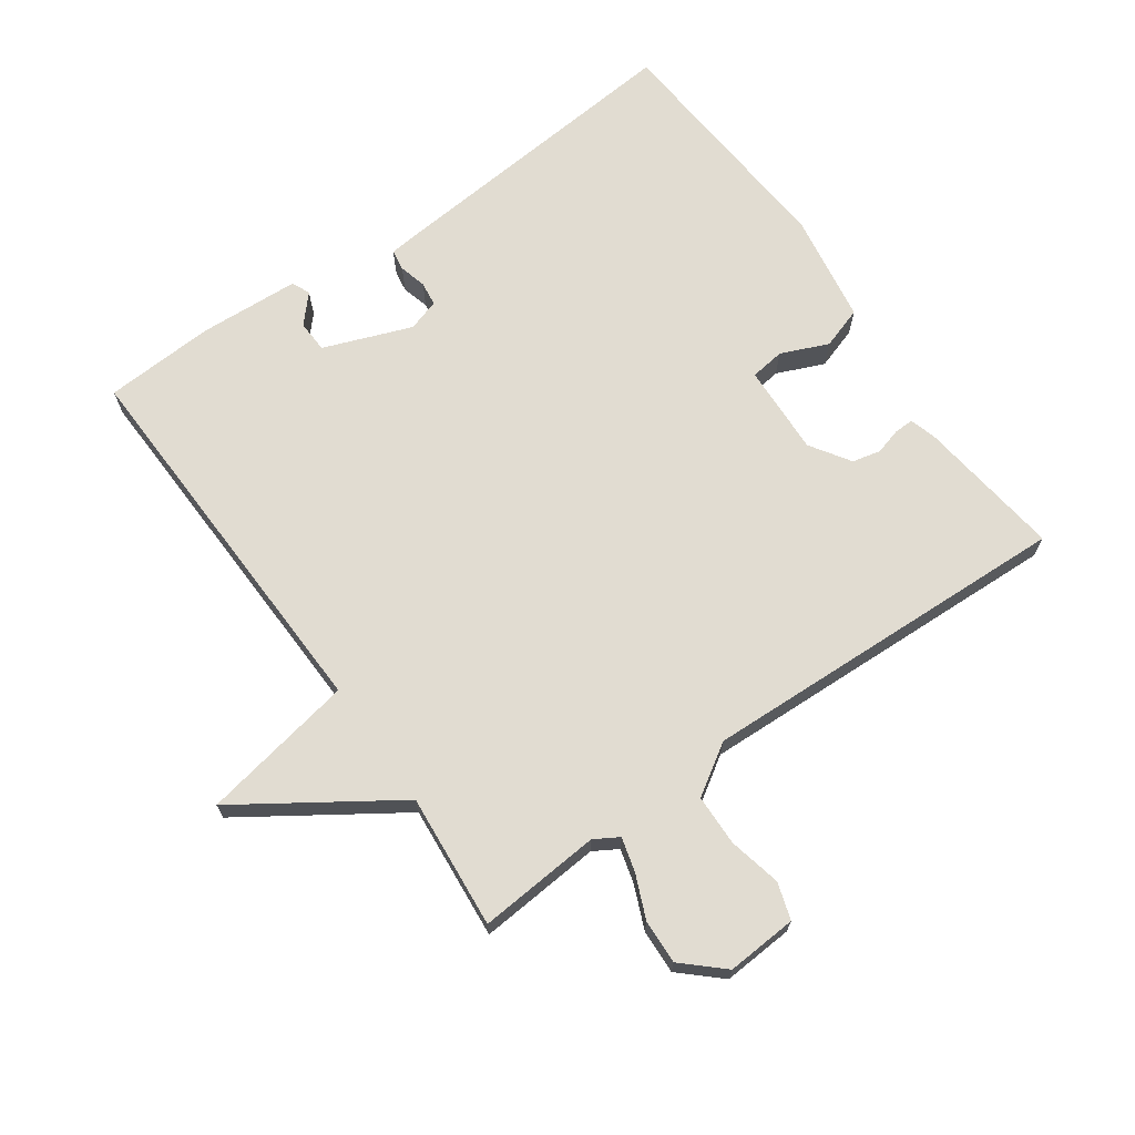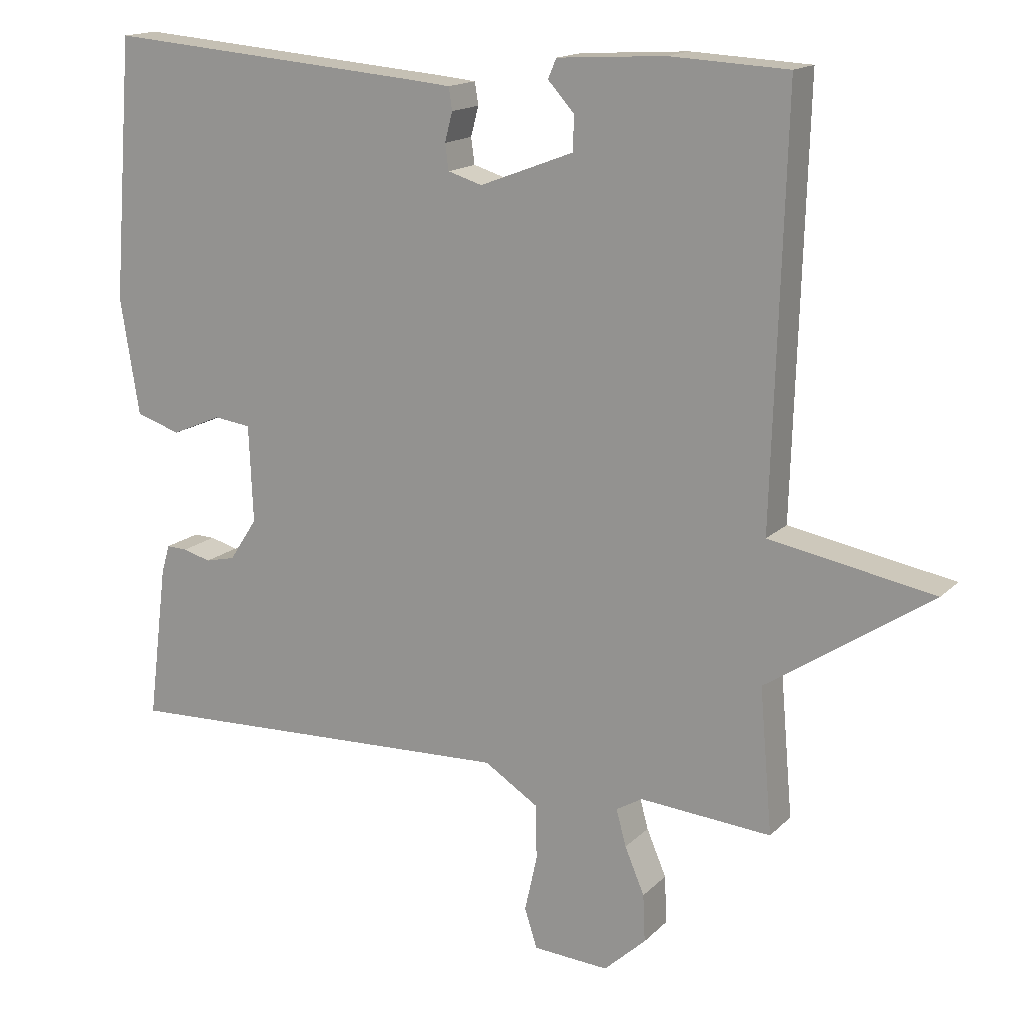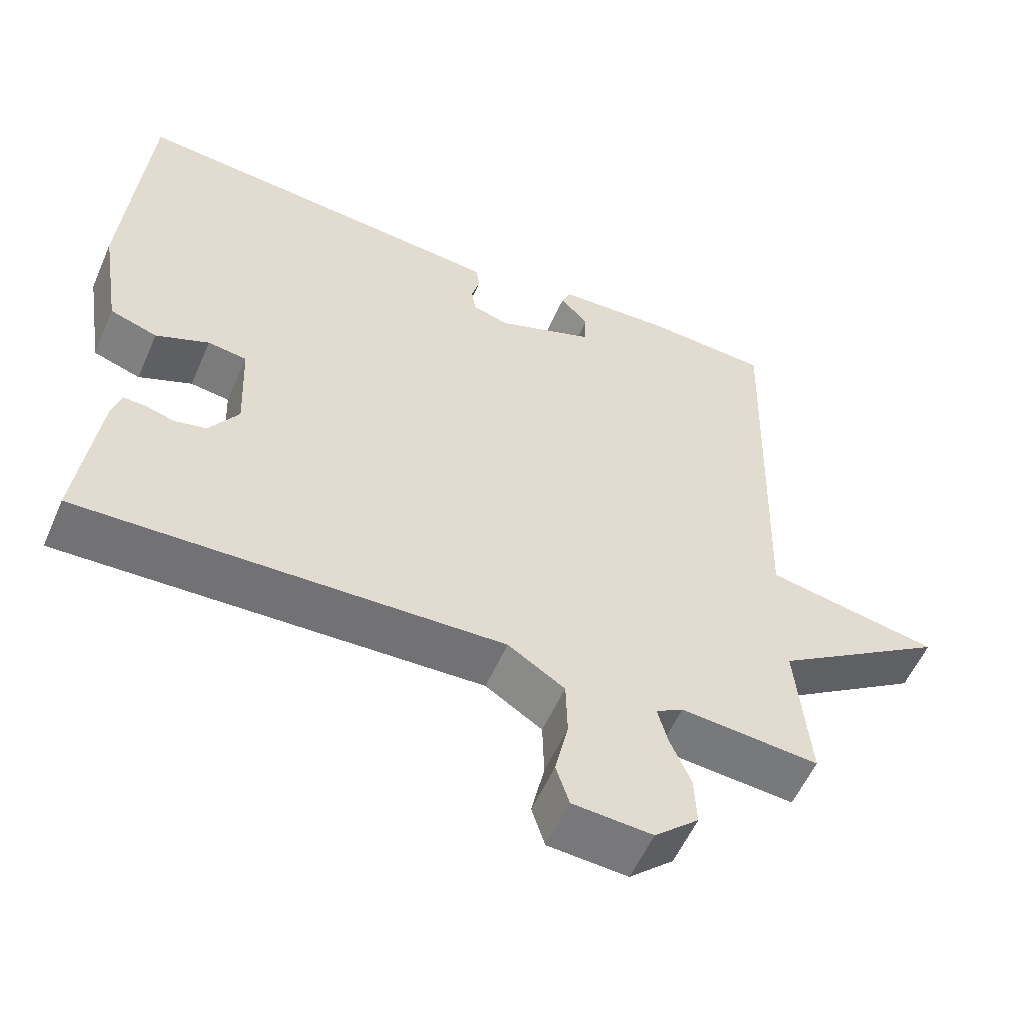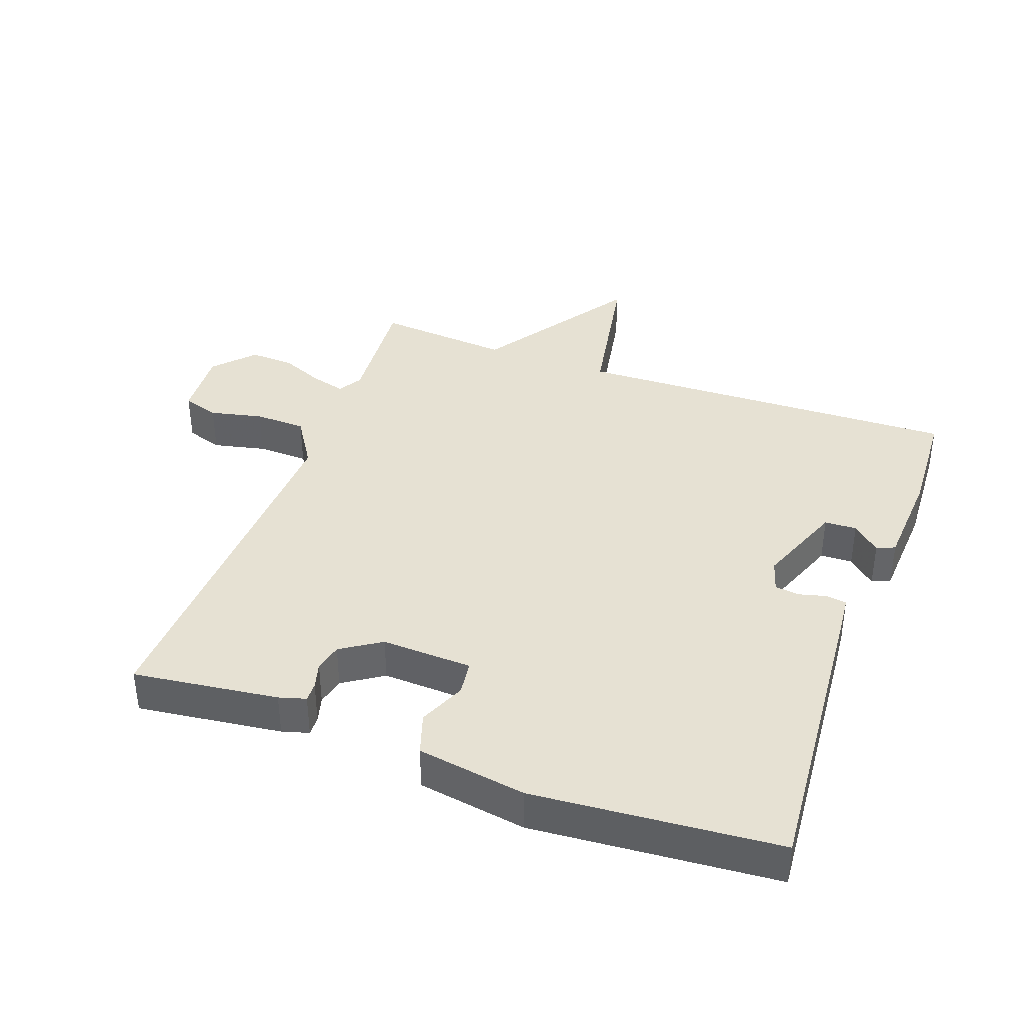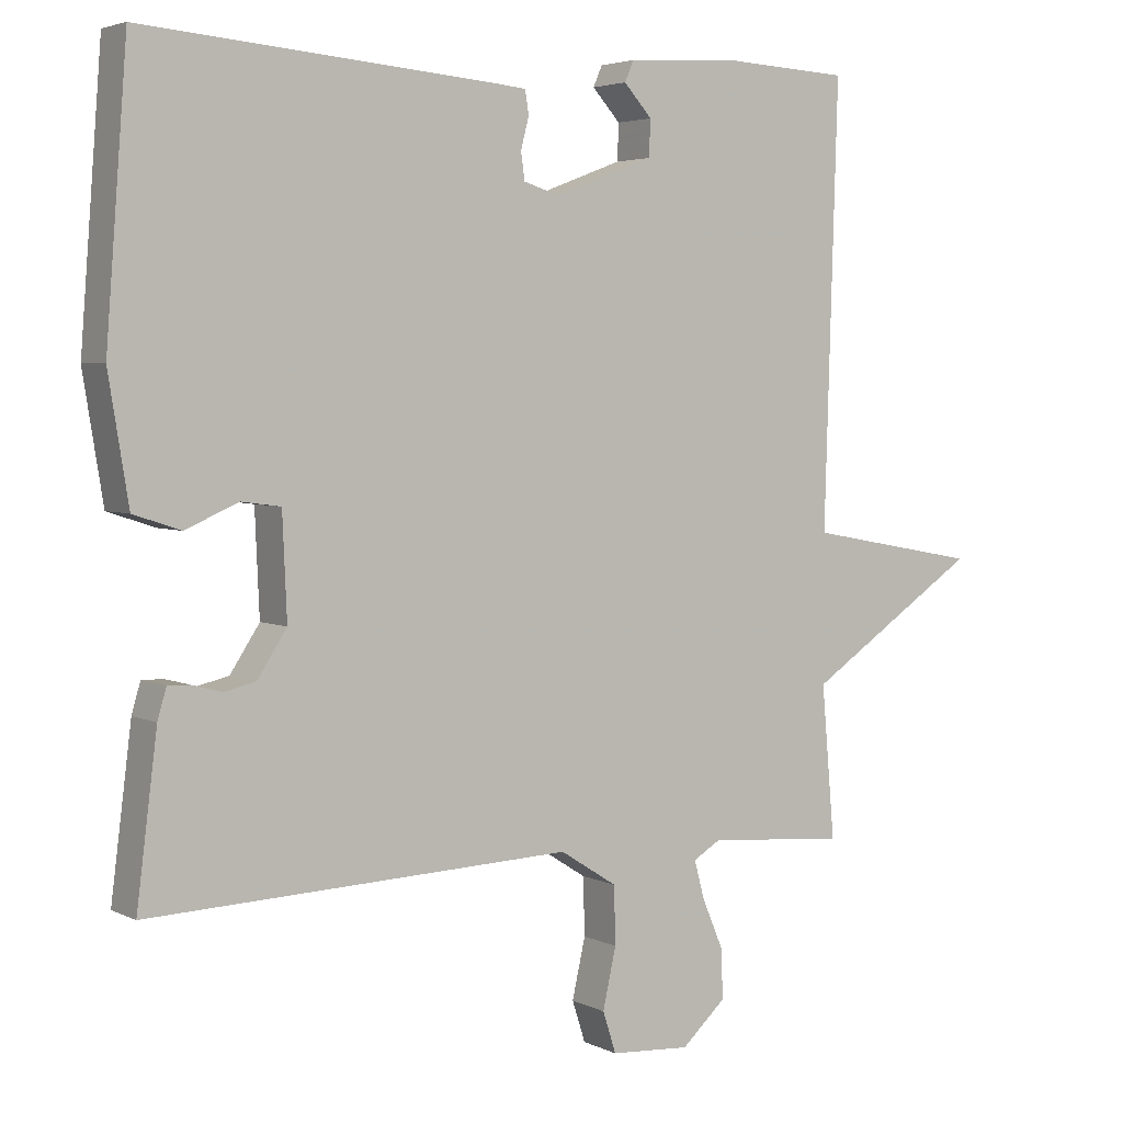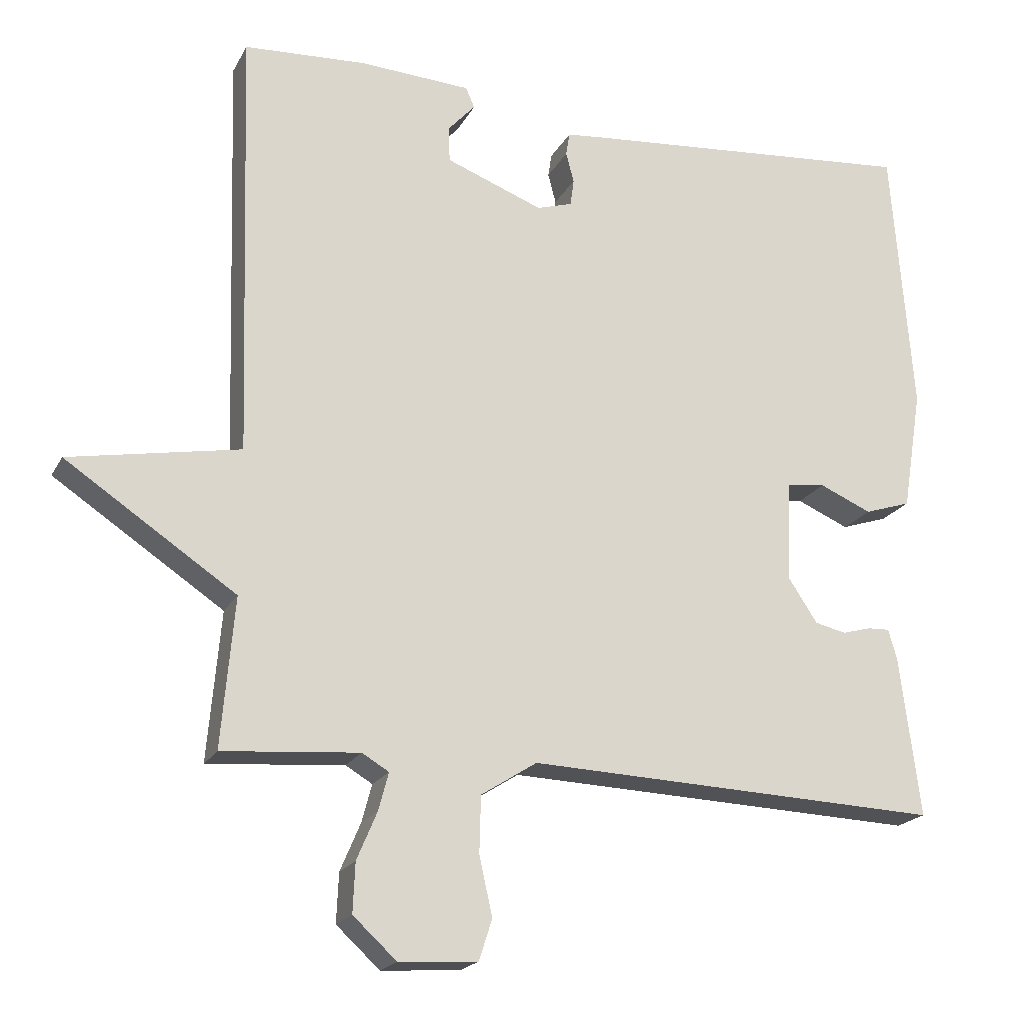
<metadata>
{"format":"obj","ext":"obj","renderer":"f3d","projection":"perspective","resolution":1024,"background":"white","views":[{"elev":69.1,"azim":144.7,"up":"+Y"},{"elev":15.7,"azim":28.4,"up":"+Z"},{"elev":-56.4,"azim":-23.5,"up":"+Z"},{"elev":38.7,"azim":-70.0,"up":"+Y"},{"elev":3.9,"azim":-33.1,"up":"+Z"},{"elev":-19.8,"azim":159.2,"up":"+Z"}]}
</metadata>
<code>
v 0.5 0.07 0.5
v 0.482 0.07 -0.094
v 0.717 0.07 -0.137
v 0.482 0.07 -0.294
v 0.5 0.07 -0.5
v 0.312 0.07 -0.485
v 0.275 0.07 -0.507
v 0.289 0.07 -0.559
v 0.317 0.07 -0.625
v 0.32 0.07 -0.693
v 0.26 0.07 -0.748
v 0.152 0.07 -0.741
v 0.134 0.07 -0.685
v 0.152 0.07 -0.604
v 0.15 0.07 -0.526
v 0.073 0.07 -0.477
v -0.5 0.07 -0.5
v -0.472 0.07 -0.278
v -0.46 0.07 -0.237
v -0.43 0.07 -0.238
v -0.39 0.07 -0.249
v -0.347 0.07 -0.239
v -0.307 0.07 -0.178
v -0.313 0.07 -0.039
v -0.366 0.07 -0.032
v -0.438 0.07 -0.063
v -0.502 0.07 -0.042
v -0.529 0.07 0.125
v -0.5 0.07 0.5
v -0.032 0.07 0.461
v 0.019 0.07 0.456
v 0.024 0.07 0.424
v 0.013 0.07 0.382
v 0.018 0.07 0.345
v 0.067 0.07 0.33
v 0.201 0.07 0.381
v 0.203 0.07 0.43
v 0.165 0.07 0.472
v 0.177 0.07 0.5
v 0.331 0.07 0.509
v 0.5 0 0.5
v 0.482 0 -0.094
v 0.717 0 -0.137
v 0.482 0 -0.294
v 0.5 0 -0.5
v 0.312 0 -0.485
v 0.275 0 -0.507
v 0.289 0 -0.559
v 0.317 0 -0.625
v 0.32 0 -0.693
v 0.26 0 -0.748
v 0.152 0 -0.741
v 0.134 0 -0.685
v 0.152 0 -0.604
v 0.15 0 -0.526
v 0.073 0 -0.477
v -0.5 0 -0.5
v -0.472 0 -0.278
v -0.46 0 -0.237
v -0.43 0 -0.238
v -0.39 0 -0.249
v -0.347 0 -0.239
v -0.307 0 -0.178
v -0.313 0 -0.039
v -0.366 0 -0.032
v -0.438 0 -0.063
v -0.502 0 -0.042
v -0.529 0 0.125
v -0.5 0 0.5
v -0.032 0 0.461
v 0.019 0 0.456
v 0.024 0 0.424
v 0.013 0 0.382
v 0.018 0 0.345
v 0.067 0 0.33
v 0.201 0 0.381
v 0.203 0 0.43
v 0.165 0 0.472
v 0.177 0 0.5
v 0.331 0 0.509
f 39 40 1
f 38 39 1
f 37 38 1
f 36 37 1 2
f 35 36 2
f 34 35 2
f 31 32 33
f 30 31 33
f 29 30 33
f 28 29 33
f 27 28 33
f 26 27 33
f 25 26 33
f 24 25 33 34
f 23 24 34 2
f 19 20 21
f 18 19 21
f 17 18 21
f 16 17 21
f 16 21 22
f 12 13 14
f 11 12 14
f 10 11 14
f 9 10 14
f 8 9 14
f 7 8 14 15
f 6 7 15 16
f 4 5 6
f 2 3 4
f 23 2 4
f 22 23 4
f 16 22 4
f 4 6 16
f 41 80 79
f 41 79 78
f 41 78 77
f 42 41 77 76
f 42 76 75
f 42 75 74
f 73 72 71
f 73 71 70
f 73 70 69
f 73 69 68
f 73 68 67
f 73 67 66
f 73 66 65
f 74 73 65 64
f 42 74 64 63
f 61 60 59
f 61 59 58
f 61 58 57
f 61 57 56
f 62 61 56
f 54 53 52
f 54 52 51
f 54 51 50
f 54 50 49
f 54 49 48
f 55 54 48 47
f 56 55 47 46
f 46 45 44
f 44 43 42
f 44 42 63
f 44 63 62
f 44 62 56
f 56 46 44
f 1 41 42 2
f 2 42 43 3
f 3 43 44 4
f 4 44 45 5
f 5 45 46 6
f 6 46 47 7
f 7 47 48 8
f 8 48 49 9
f 9 49 50 10
f 10 50 51 11
f 11 51 52 12
f 12 52 53 13
f 13 53 54 14
f 14 54 55 15
f 15 55 56 16
f 16 56 57 17
f 17 57 58 18
f 18 58 59 19
f 19 59 60 20
f 20 60 61 21
f 21 61 62 22
f 22 62 63 23
f 23 63 64 24
f 24 64 65 25
f 25 65 66 26
f 26 66 67 27
f 27 67 68 28
f 28 68 69 29
f 29 69 70 30
f 30 70 71 31
f 31 71 72 32
f 32 72 73 33
f 33 73 74 34
f 34 74 75 35
f 35 75 76 36
f 36 76 77 37
f 37 77 78 38
f 38 78 79 39
f 39 79 80 40
f 40 80 41 1

</code>
